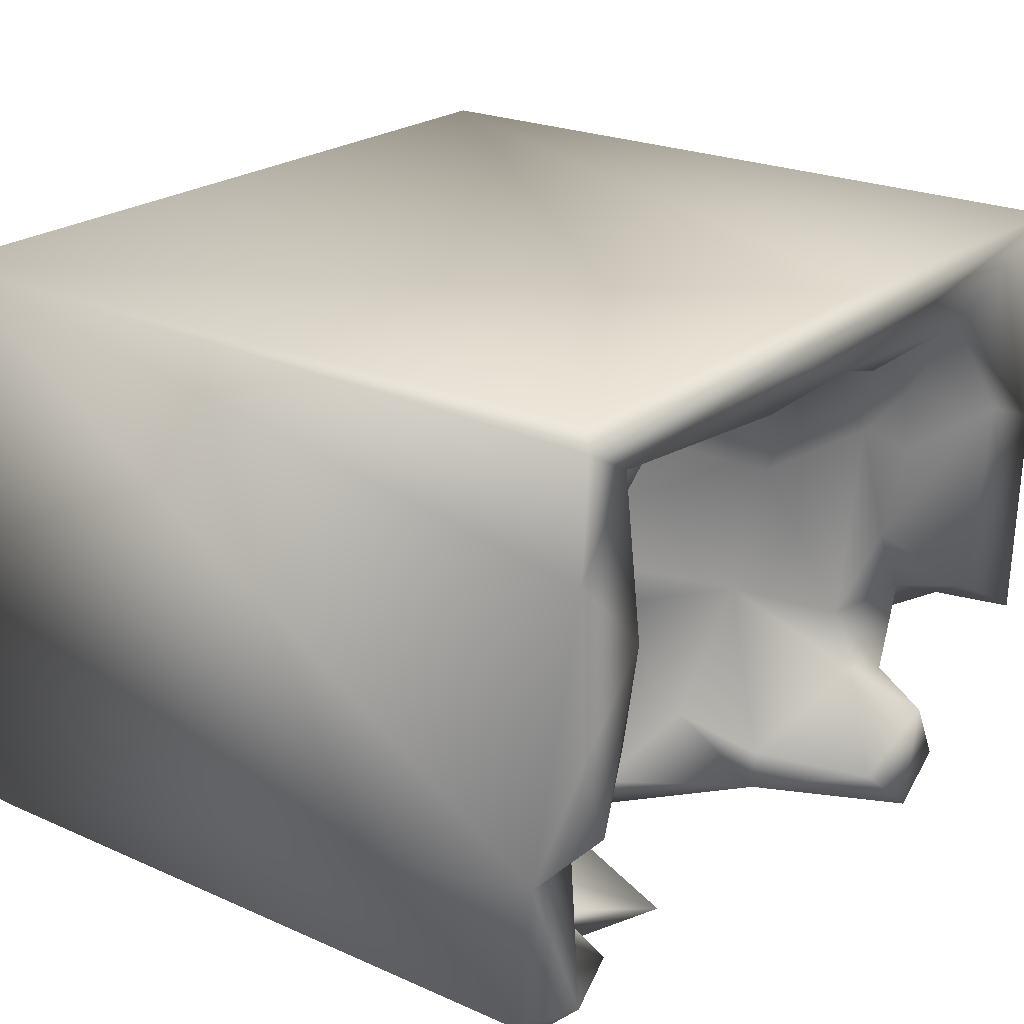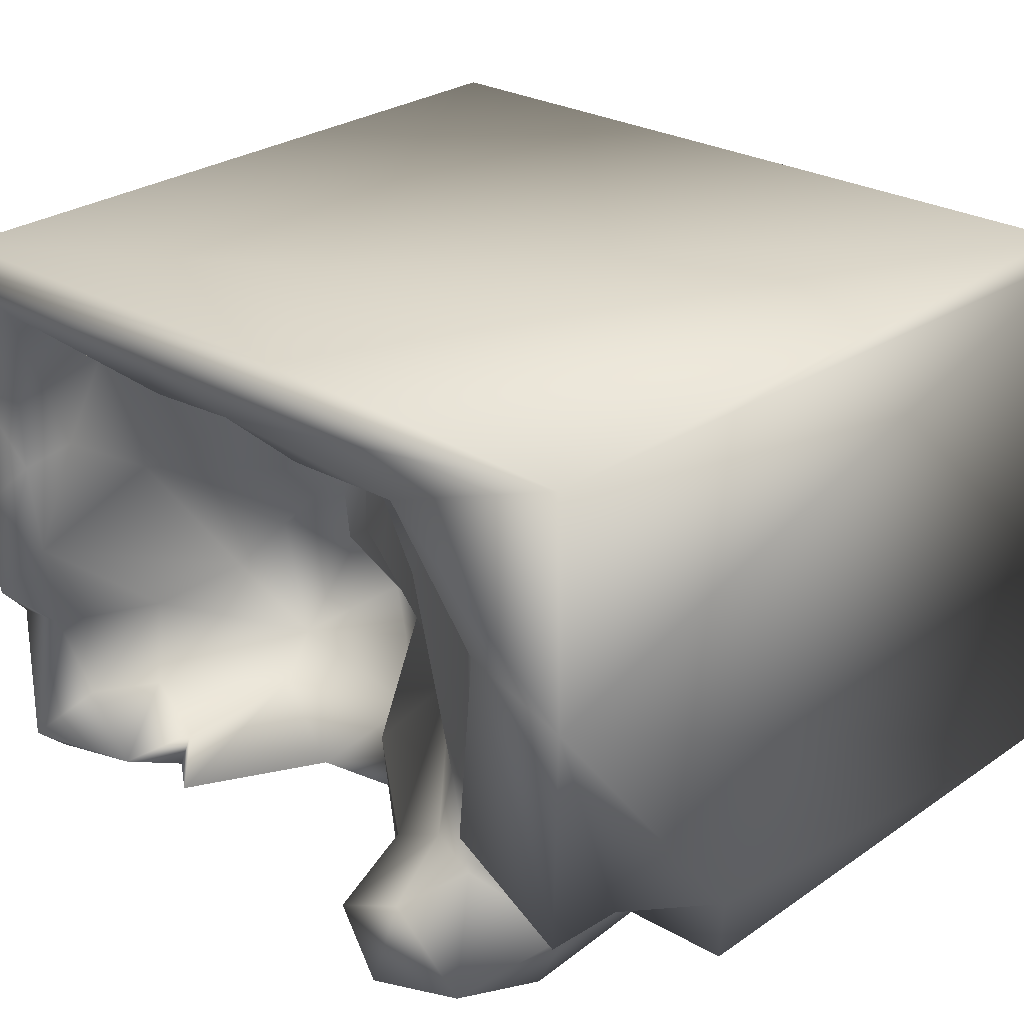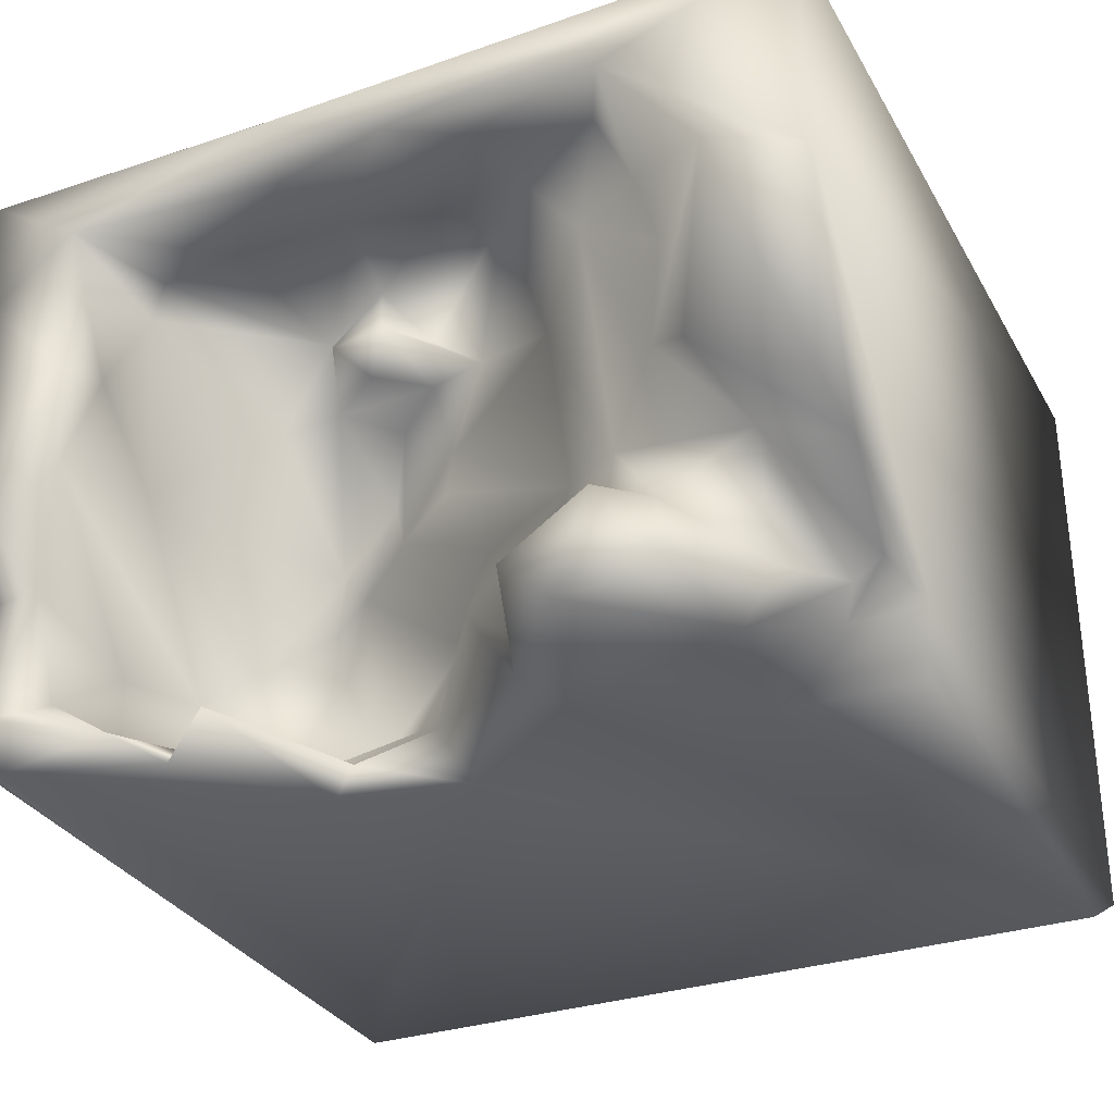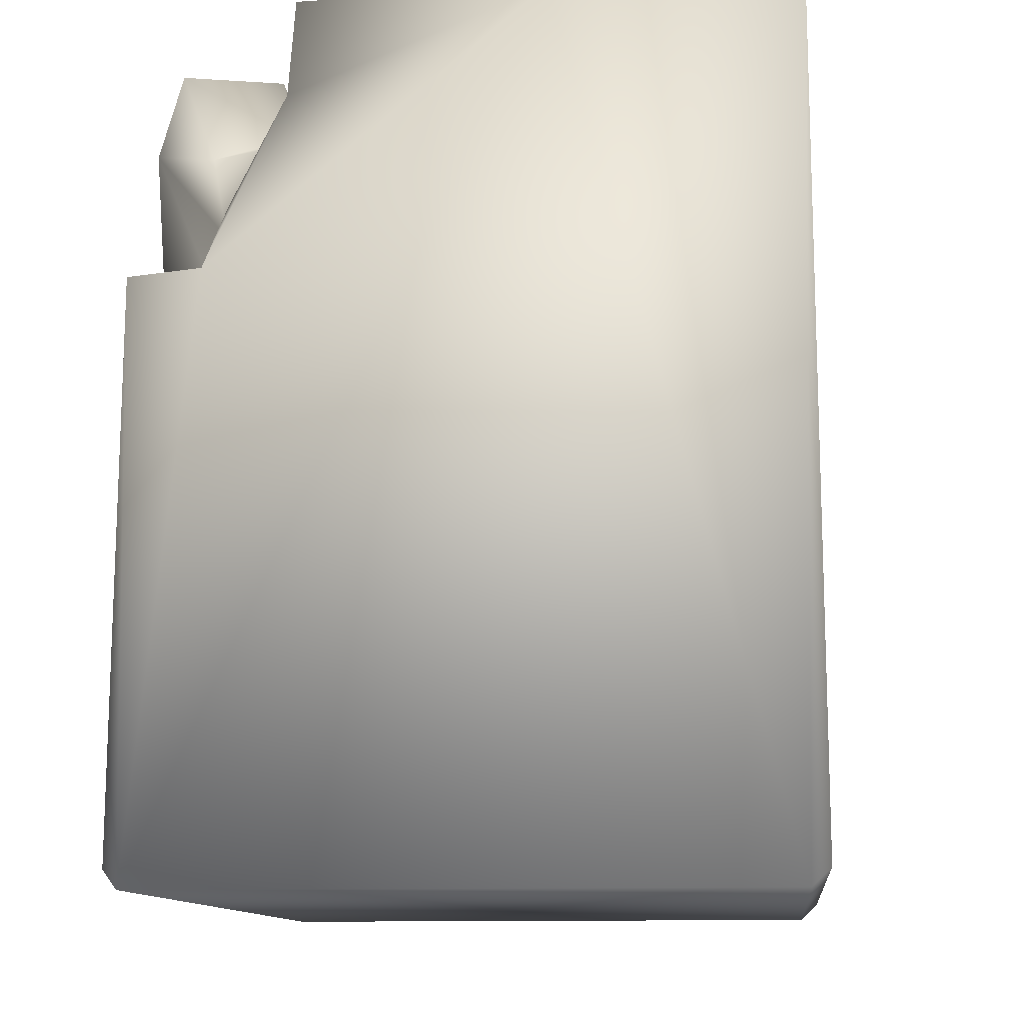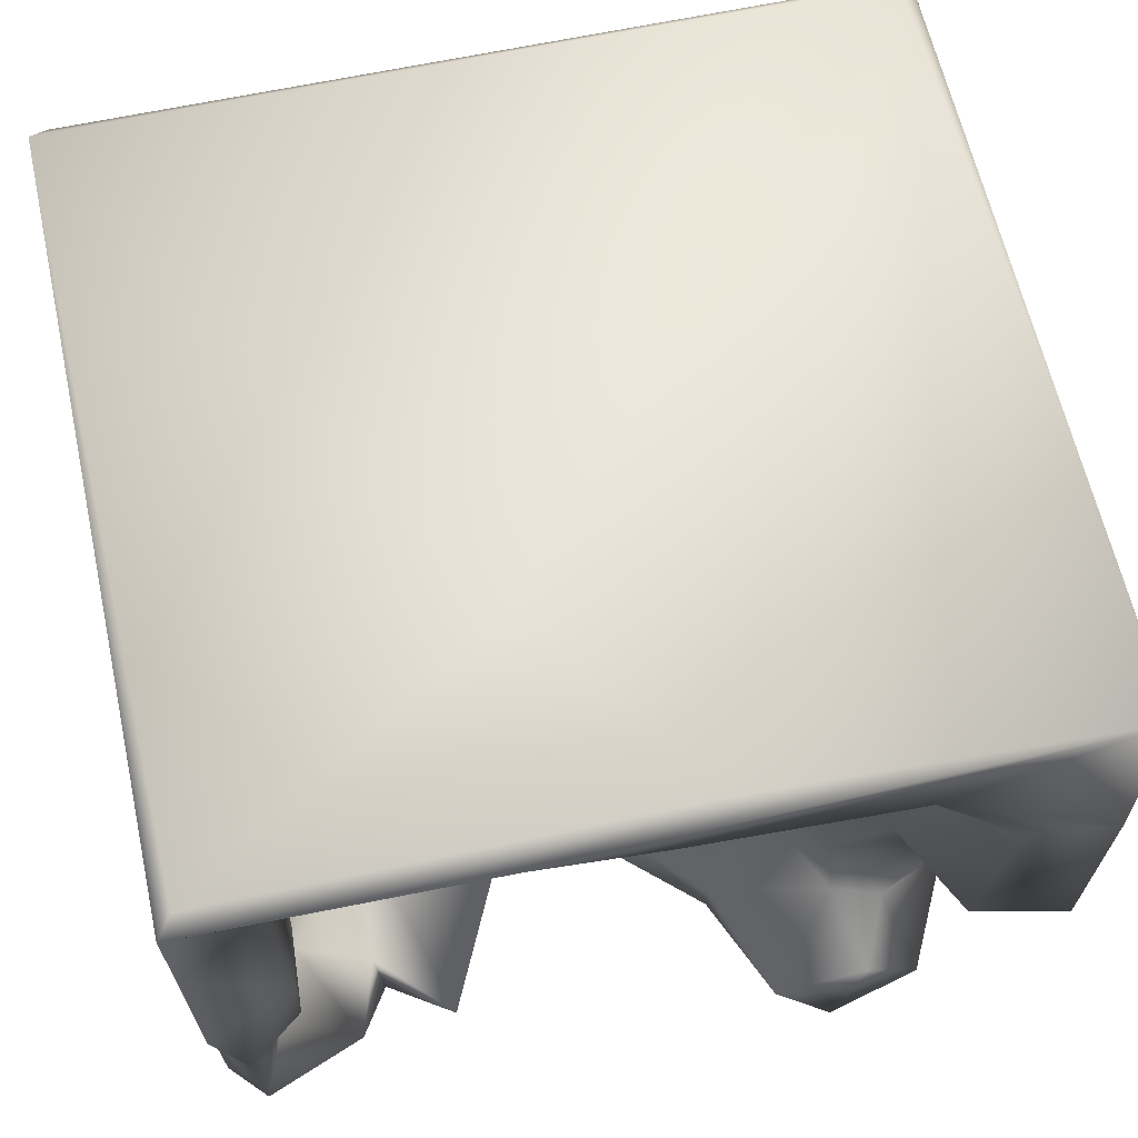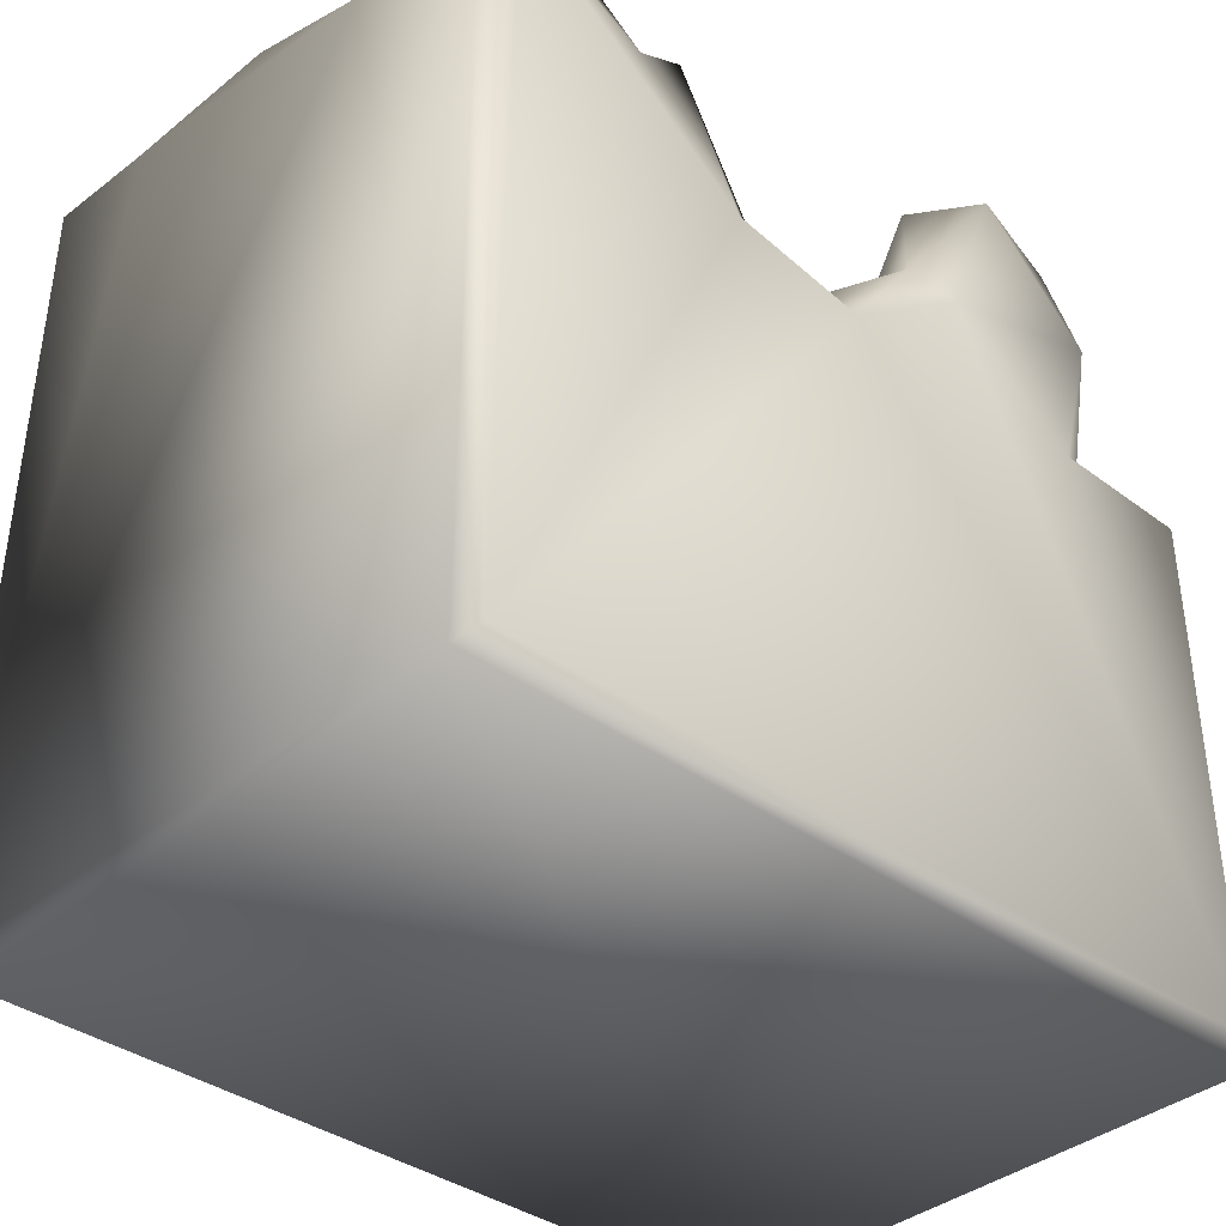
<metadata>
{"format":"obj","ext":"obj","renderer":"f3d","projection":"perspective","resolution":1024,"background":"white","views":[{"elev":22.7,"azim":127.4,"up":"+Z"},{"elev":26.5,"azim":-137.2,"up":"+Z"},{"elev":-31.4,"azim":-154.7,"up":"+Z"},{"elev":-11.2,"azim":-84.0,"up":"+Y"},{"elev":62.8,"azim":167.6,"up":"+Z"},{"elev":-37.1,"azim":136.8,"up":"+Y"}]}
</metadata>
<code>
o Liquid_Domain
v -8.134 -8.756 6.217
v -8.484 -9.103 5.865
v 8.484 -8.755 6.215
v 8.134 -9.109 5.864
v -8.473 -9.099 -5.881
v 8.448 -9.103 -5.884
v -8.139 -8.731 -6.223
v 8.134 -8.756 -6.217
v 0.2605 1.657 -6.191
v 8.452 5.922 -2.772
v 2.956 2.137 -6.151
v 4.109 -1.47 -3.52
v 4.449 -0.5865 -1.994
v 2.581 -0.2267 -3.715
v 4.792 -0.5422 -0.9796
v 3.304 0.7297 -1.103
v 6.088 0.2015 -1.92
v 1.311 0.3868 -2.452
v 5.386 0.2383 -4.499
v 4.246 0.04459 -0.01808
v 6.738 1.087 -2.89
v -8.365 1.895 -4.7
v -8.222 1.806 -6.095
v -5.325 1.861 -6.1
v 8.436 6.904 3.443
v 3.002 0.2539 1.162
v 2.247 1.232 -0.3469
v 1.615 0.6913 -4.801
v 4.951 1.319 -5.236
v 2.521 0.8749 2.557
v -6.742 0.9772 -4.698
v -5.953 1.383 -4.688
v 1.83 2.727 6.201
v 1.055 2.411 2.271
v 1.006 1.607 1.195
v 4.414 2.405 2.138
v -8.457 6.949 1.513
v 6.647 3.694 0.5756
v 0.9196 2.145 -5.164
v -7.231 1.51 -4.796
v 8.445 5.575 -5.887
v 7.135 3.199 -3.222
v 2.36 2.579 -5.754
v -2.399 3.638 -6.204
v -1.103 6.708 6.199
v 1.239 2.117 3.602
v 3.393 1.993 2.541
v 0.8483 2.149 -0.09776
v 0.06297 1.855 -1.372
v 6.712 3.709 -4.941
v -6.952 2.19 -4.923
v 3.624 2.071 4.286
v 1.561 3.617 3.055
v 0.01594 2.405 2.55
v -7.995 3.135 -4.323
v -0.8038 3.245 5.134
v 6.065 4.612 4.912
v 2.797 3.394 3.101
v 1.934 3.341 2.191
v -2.269 3.26 -1.452
v -0.2454 3.307 -3.668
v 5.047 4.533 -6.036
v 7.86 5.669 -6.197
v 0.587 3.096 5.102
v 1.88 3.145 4.323
v 6.499 4.316 4.347
v 3.755 5.511 -5.653
v -2.178 4.021 1.486
v 6.632 6.572 -0.4052
v -8.273 5.117 -3.22
v -1.729 4.328 -4.906
v -7.324 2.765 -4.488
v -6.584 4.545 -4.927
v 5.209 4.082 -5.514
v -1.713 4.305 -5.745
v 4.206 4.908 4.807
v 7.273 5.917 -2.667
v -6.098 4.8 -6.126
v -8.41 6.989 6.131
v -0.1279 4.693 4.452
v 1.652 4.858 4.771
v -2.05 5.288 4.361
v 7.177 5.229 -4.723
v 5.674 5.57 -5.77
v 8.144 6.723 6.188
v 6.45 5.755 1.897
v -6.528 4.991 -2.438
v -3.9 5.324 -3.429
v -3.879 4.904 -2.17
v -4.916 5.532 -3.729
v 6.867 6.691 5.001
v -3.541 5.539 2.323
v -4.835 5.409 -0.5237
v -5.584 6.591 -5.794
v -3.89 5.673 4.67
v 2.159 6.672 4.607
v -4.732 5.84 2.861
v -5.151 5.751 1.427
v 8.346 6.953 0.07916
v -8.304 6.895 -3.077
v 7.722 6.451 -5.474
v -2.538 6.687 -5.048
v -3.683 6.98 -6.132
v -1.678 6.641 4.381
v 6.57 6.829 1.651
v 7.748 6.974 -1.674
v -4.294 6.895 -4.102
v 2.531 7.107 5.783
v 8.465 7.048 5.859
v -0.09818 6.921 4.887
v -4.528 7.009 4.69
v -6.481 7.035 2.297
v -6.023 6.913 -1.707
f 1 2 3
f 2 4 3
f 6 3 4
f 4 2 6
f 6 2 5
f 6 5 7
f 8 6 7
f 2 1 79
f 109 85 3
f 3 6 10
f 3 85 33
f 8 7 9
f 8 9 11
f 12 18 16
f 13 12 16
f 12 14 18
f 13 19 12
f 3 33 1
f 15 16 20
f 15 13 16
f 15 17 13
f 19 13 17
f 12 19 14
f 20 16 26
f 20 17 15
f 14 28 18
f 14 19 28
f 22 23 5
f 7 5 23
f 8 11 63
f 26 16 27
f 19 17 21
f 19 29 28
f 24 7 23
f 30 47 26
f 26 47 20
f 30 26 27
f 18 27 16
f 28 49 18
f 9 7 44
f 3 25 109
f 30 35 34
f 30 27 35
f 20 38 17
f 27 18 49
f 49 28 39
f 40 32 31
f 29 19 50
f 31 32 40
f 41 6 8
f 30 34 47
f 20 47 36
f 35 27 48
f 27 49 48
f 21 17 38
f 2 37 5
f 5 37 22
f 42 19 21
f 10 6 41
f 28 43 39
f 29 43 28
f 7 24 44
f 33 45 1
f 47 34 59
f 49 39 61
f 19 42 50
f 24 22 51
f 24 23 22
f 39 43 9
f 11 9 43
f 64 46 56
f 56 46 54
f 54 46 53
f 47 52 36
f 34 35 54
f 36 38 20
f 3 10 25
f 48 49 60
f 51 22 55
f 51 55 72
f 39 9 75
f 64 65 46
f 52 58 65
f 46 65 53
f 52 47 58
f 56 54 68
f 54 53 34
f 47 59 58
f 54 35 68
f 68 35 60
f 35 48 60
f 60 49 61
f 61 39 75
f 9 44 75
f 52 66 36
f 34 53 59
f 38 36 66
f 43 29 67
f 51 72 78
f 78 24 51
f 11 62 63
f 52 65 81
f 52 57 66
f 58 53 65
f 58 59 53
f 38 69 21
f 37 70 22
f 71 60 61
f 22 70 55
f 61 75 71
f 29 50 74
f 43 67 11
f 80 64 56
f 64 80 65
f 65 80 81
f 81 76 52
f 57 52 76
f 56 68 82
f 21 69 42
f 55 87 72
f 87 73 72
f 73 78 72
f 29 74 67
f 24 78 44
f 63 41 8
f 79 37 2
f 89 68 60
f 60 88 89
f 71 88 60
f 42 83 50
f 50 84 74
f 84 50 83
f 11 67 62
f 66 86 38
f 86 69 38
f 42 69 77
f 70 87 55
f 67 74 62
f 62 74 84
f 44 103 75
f 45 79 1
f 56 82 80
f 92 82 68
f 92 89 93
f 92 68 89
f 93 89 87
f 90 89 88
f 90 87 89
f 42 77 83
f 87 90 73
f 44 78 103
f 57 76 91
f 80 82 104
f 91 66 57
f 82 92 95
f 66 91 86
f 95 92 97
f 92 93 98
f 86 105 69
f 37 100 70
f 73 90 94
f 73 94 78
f 63 62 84
f 33 85 45
f 80 104 110
f 81 80 110
f 81 110 96
f 76 81 96
f 92 98 97
f 25 10 99
f 87 113 93
f 87 70 113
f 70 100 113
f 10 41 101
f 101 83 77
f 71 102 88
f 71 75 102
f 83 101 84
f 63 84 101
f 63 101 41
f 76 96 91
f 82 95 104
f 95 111 104
f 97 111 95
f 97 98 112
f 106 77 69
f 106 10 77
f 107 90 88
f 10 101 77
f 88 102 107
f 75 103 102
f 91 105 86
f 97 112 111
f 93 112 98
f 113 112 93
f 99 10 106
f 90 107 94
f 78 94 103
f 79 45 108
f 45 85 109
f 108 45 109
f 110 111 79
f 108 110 79
f 91 96 108
f 109 91 108
f 25 91 109
f 110 104 111
f 108 96 110
f 111 37 79
f 112 37 111
f 25 105 91
f 99 105 25
f 99 106 105
f 106 69 105
f 112 100 37
f 113 100 112
f 94 107 103
f 102 103 107

</code>
